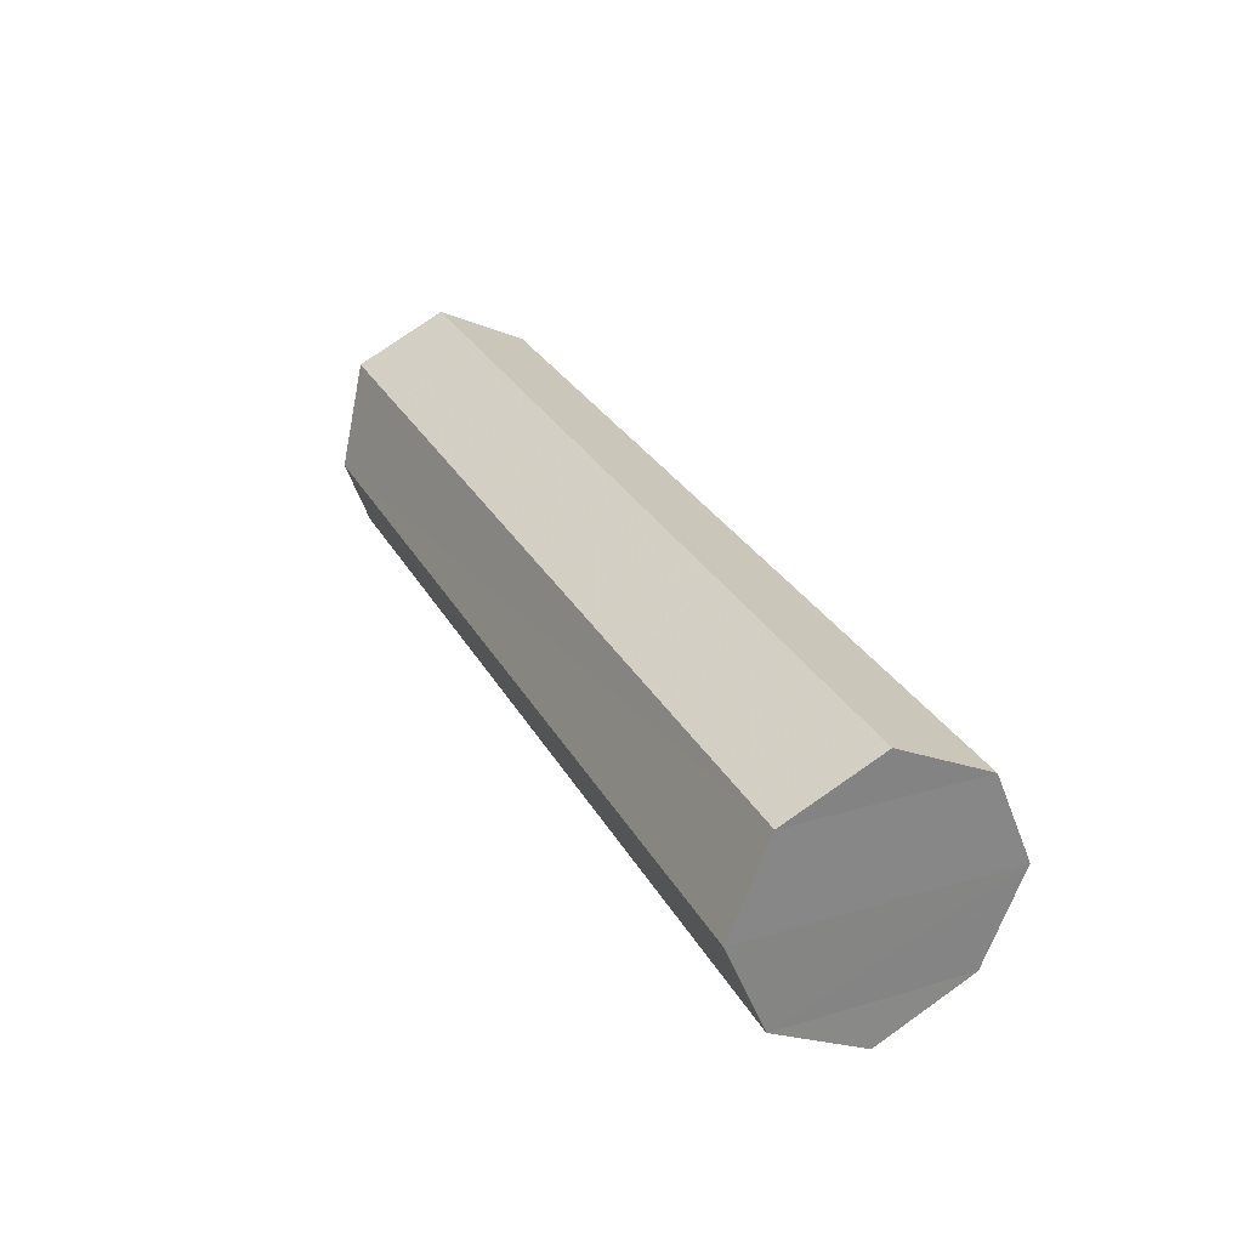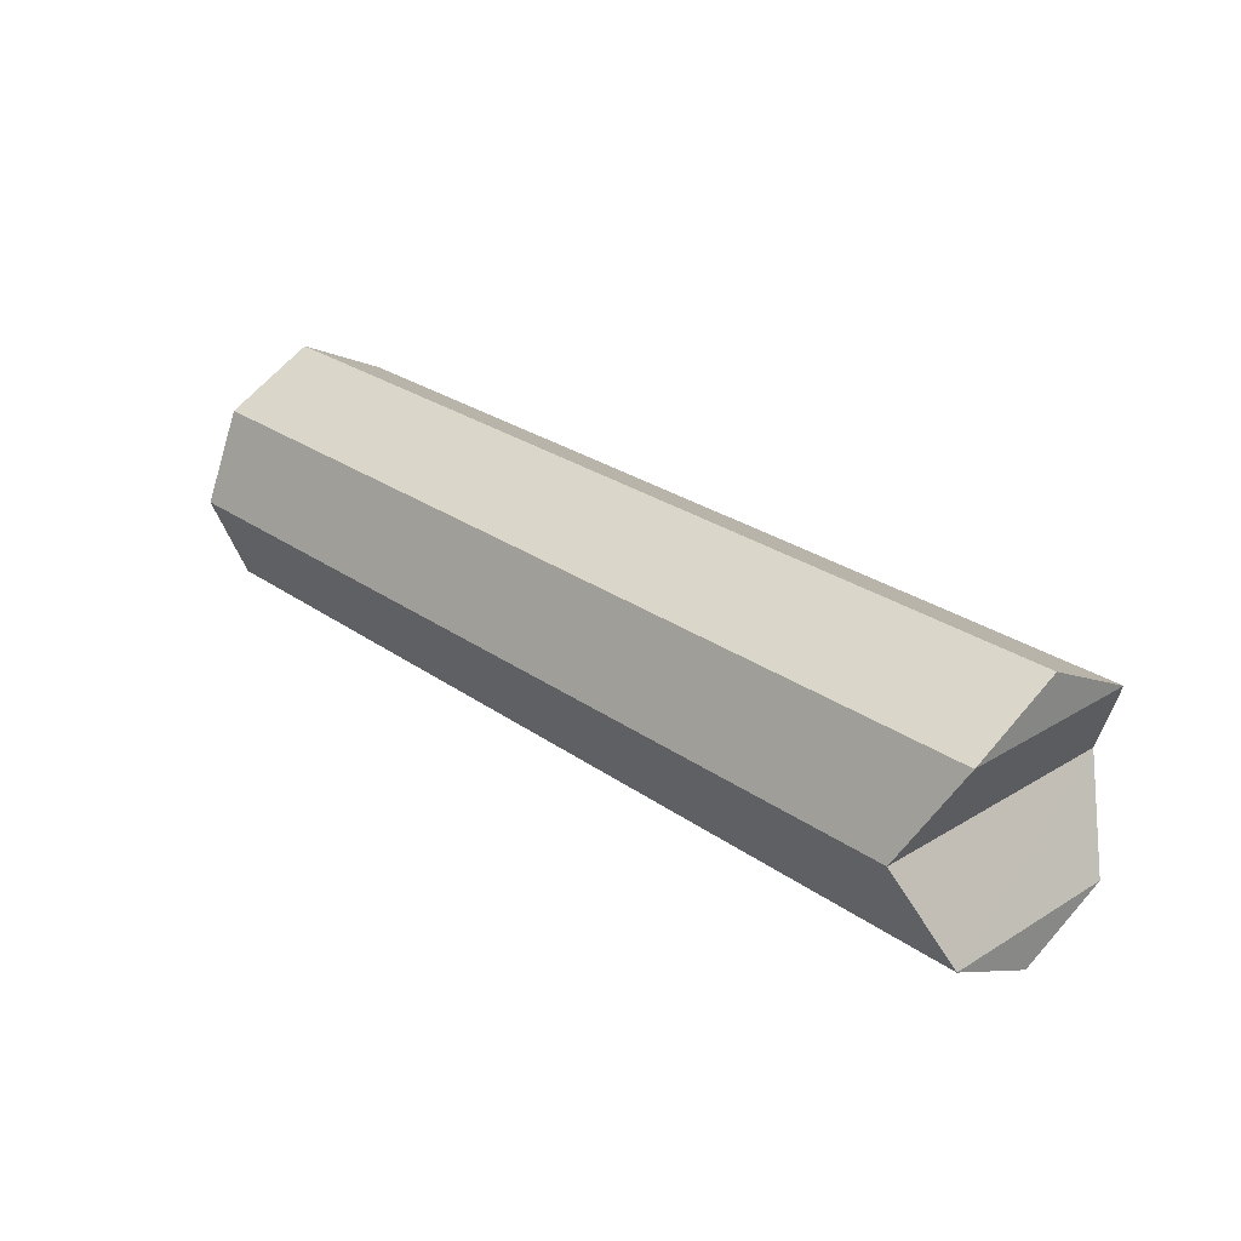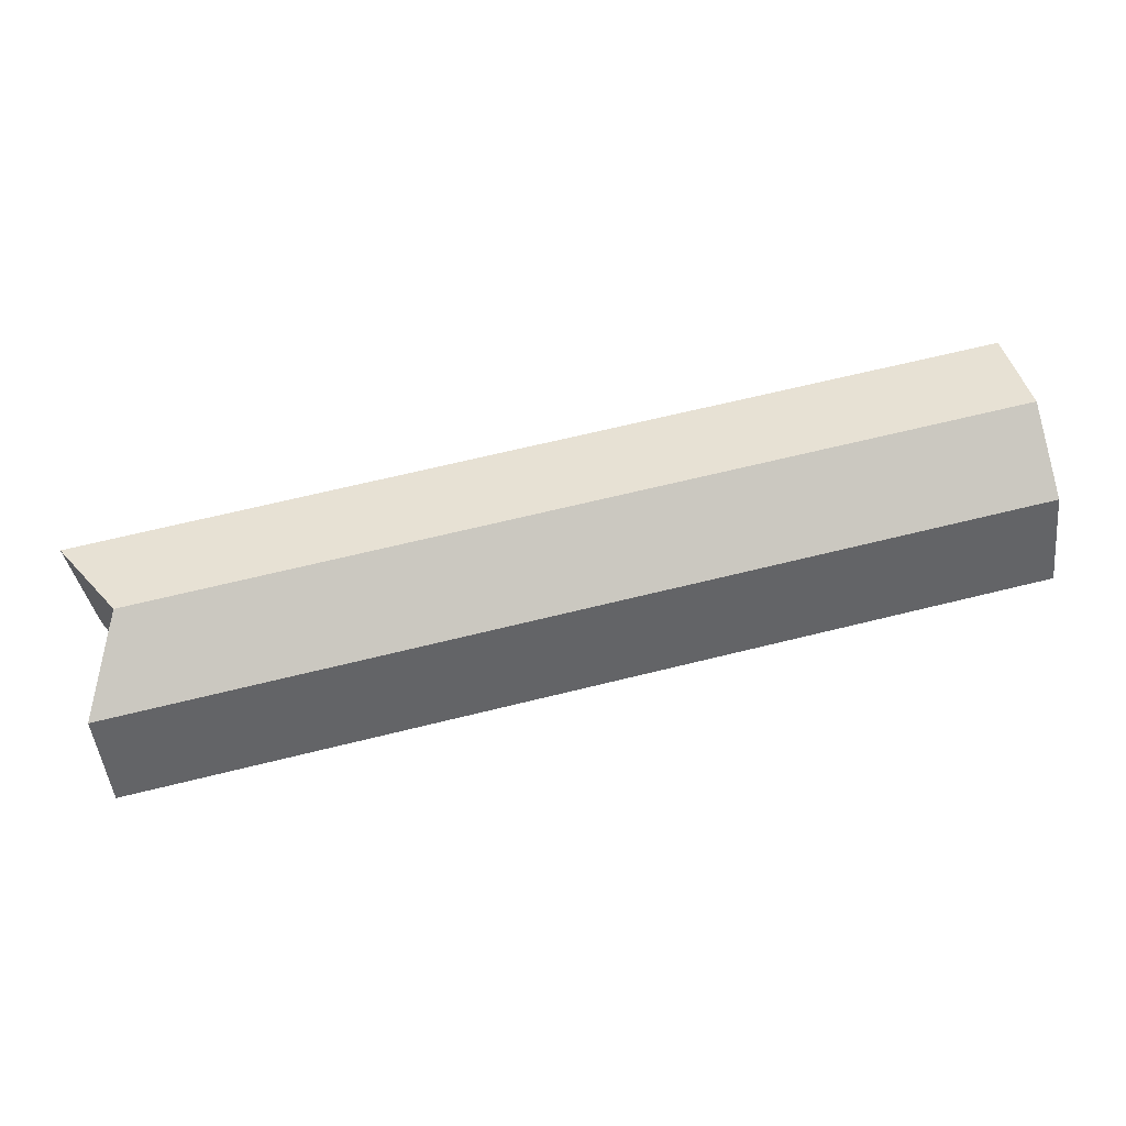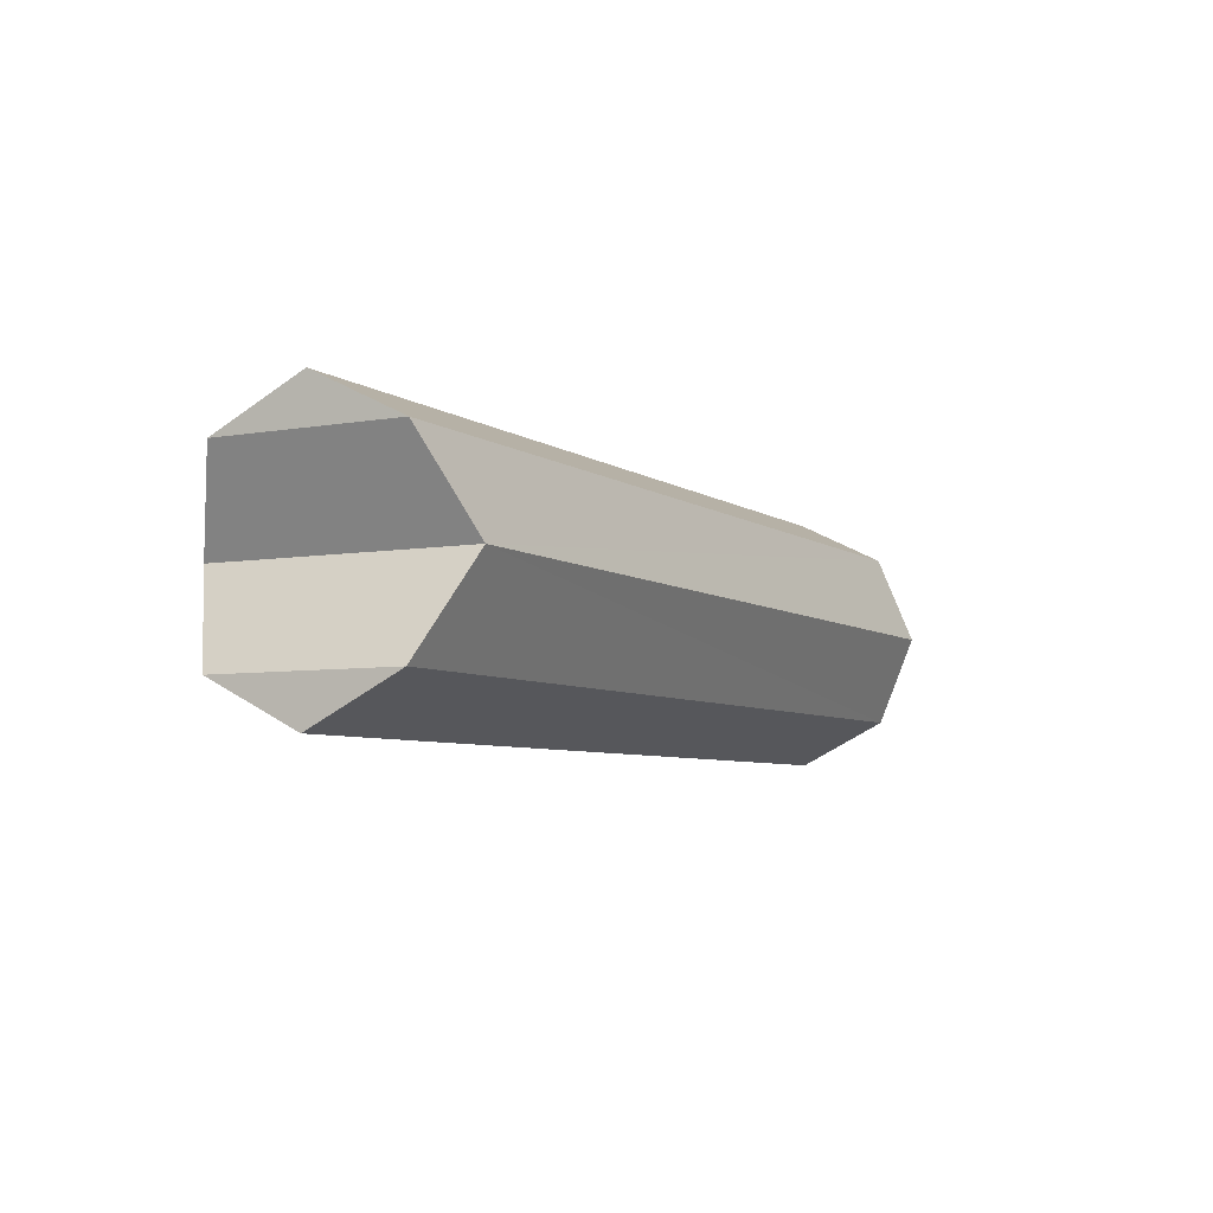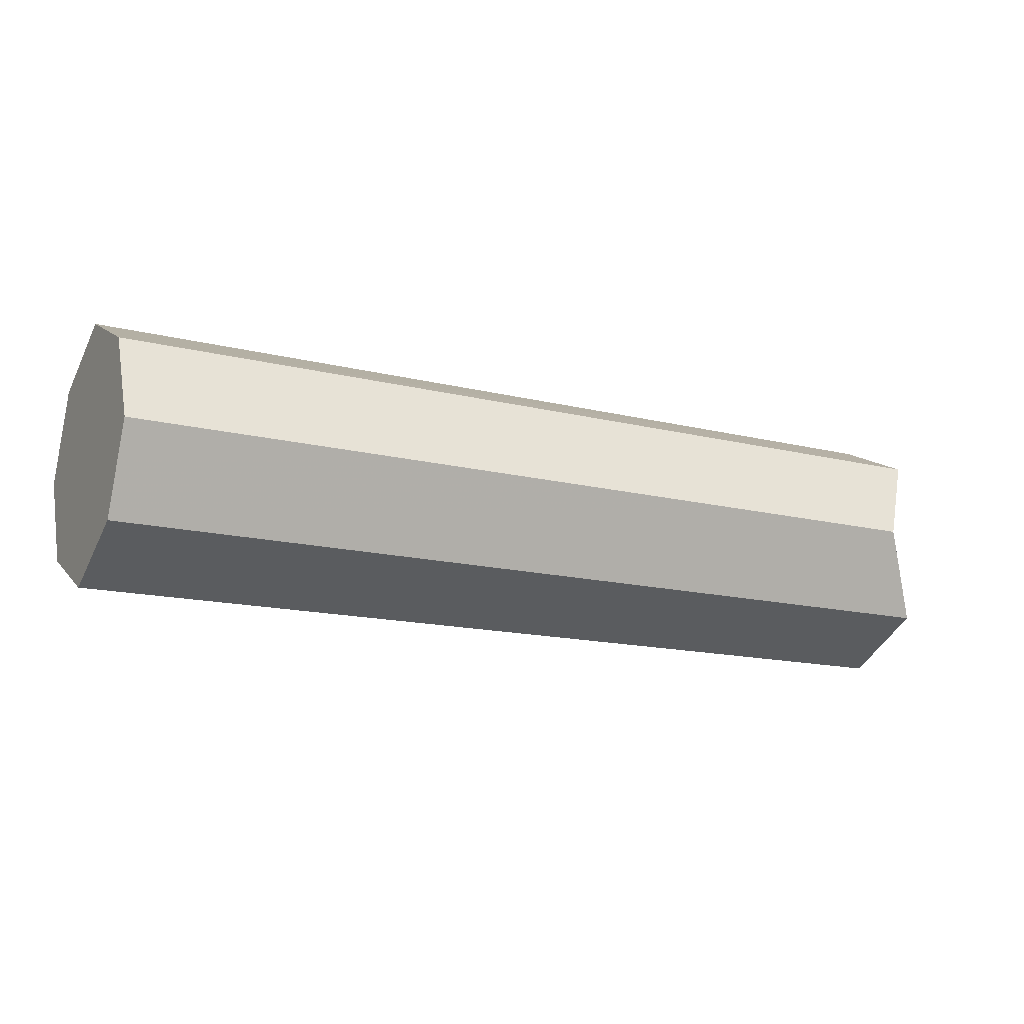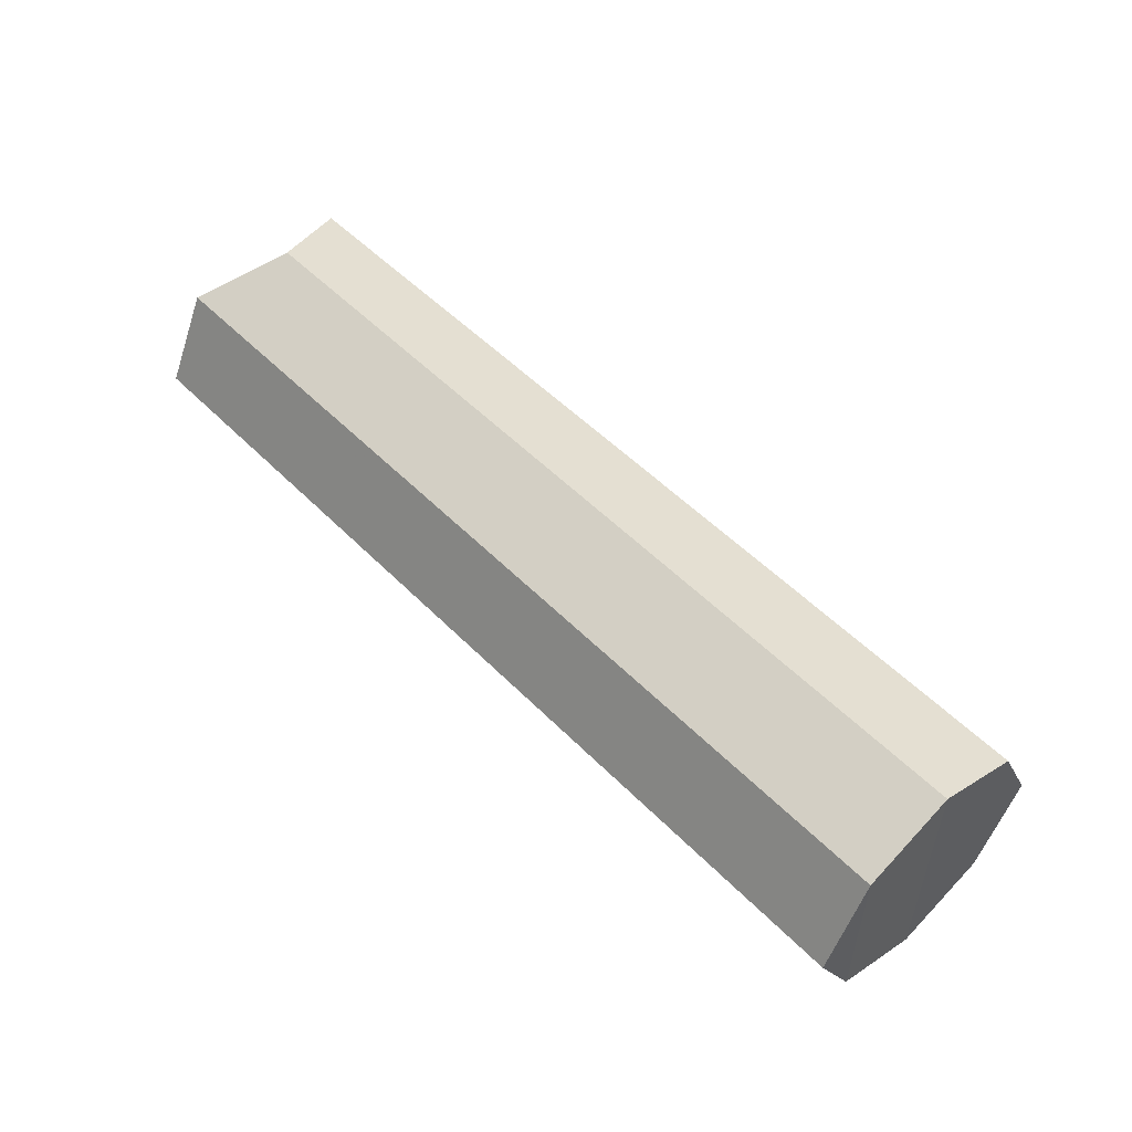
<metadata>
{"format":"obj","ext":"obj","renderer":"f3d","projection":"perspective","resolution":1024,"background":"white","views":[{"elev":28.6,"azim":66.3,"up":"+Y"},{"elev":27.4,"azim":-133.0,"up":"+Y"},{"elev":66.1,"azim":-14.0,"up":"+Z"},{"elev":-5.9,"azim":-62.0,"up":"+Y"},{"elev":-15.1,"azim":151.9,"up":"+Y"},{"elev":52.4,"azim":47.2,"up":"+Z"}]}
</metadata>
<code>
o 7521
v 2166 1892 13.03
v 2166 1892 13.07
v 2166 1892 13.05
v 2166 1892 13.08
v 2166 1892 13.08
v 2166 1892 13.02
v 2166 1892 13.02
v 2166 1892 13.05
v 2166 1892 13.03
v 2166 1892 13.07
v 2166 1892 13.05
v 2166 1892 13.07
v 2166 1892 13.08
v 2166 1892 13.07
v 2166 1892 13.02
v 2166 1892 13.08
v 2166 1892 13.07
v 2166 1892 13.03
v 2166 1892 13.02
v 2166 1892 13.03
v 2166 1892 13.03
v 2166 1892 13.02
v 2166 1892 13.05
v 2166 1892 13.07
v 2166 1892 13.03
v 2166 1892 13.05
v 2166 1892 13.03
v 2166 1892 13.05
v 2166 1892 13.02
v 2166 1892 13.03
v 2166 1892 13.07
v 2166 1892 13.03
v 2166 1892 13.05
v 2166 1892 13.07
v 2166 1892 13.05
v 2166 1892 13.07
v 2166 1892 13.05
v 2166 1892 13.05
v 2166 1892 13.03
v 2166 1892 13.05
v 2166 1892 13.03
v 2166 1892 13.05
v 2166 1892 13.08
v 2166 1892 13.07
v 2166 1892 13.08
f 1 2 3
f 4 2 5
f 1 6 7
f 8 9 1
f 10 11 8
f 9 12 13
f 14 13 12
f 10 15 16
f 17 4 16
f 16 18 17
f 18 19 20
f 14 21 22
f 23 14 24
f 24 25 26
f 27 28 23
f 27 4 29
f 29 30 27
f 29 31 32
f 33 18 32
f 32 34 35
f 36 37 33
f 38 31 17
f 39 40 38
f 17 41 42
f 43 44 36
f 36 6 43
f 6 41 22
f 45 22 41

</code>
